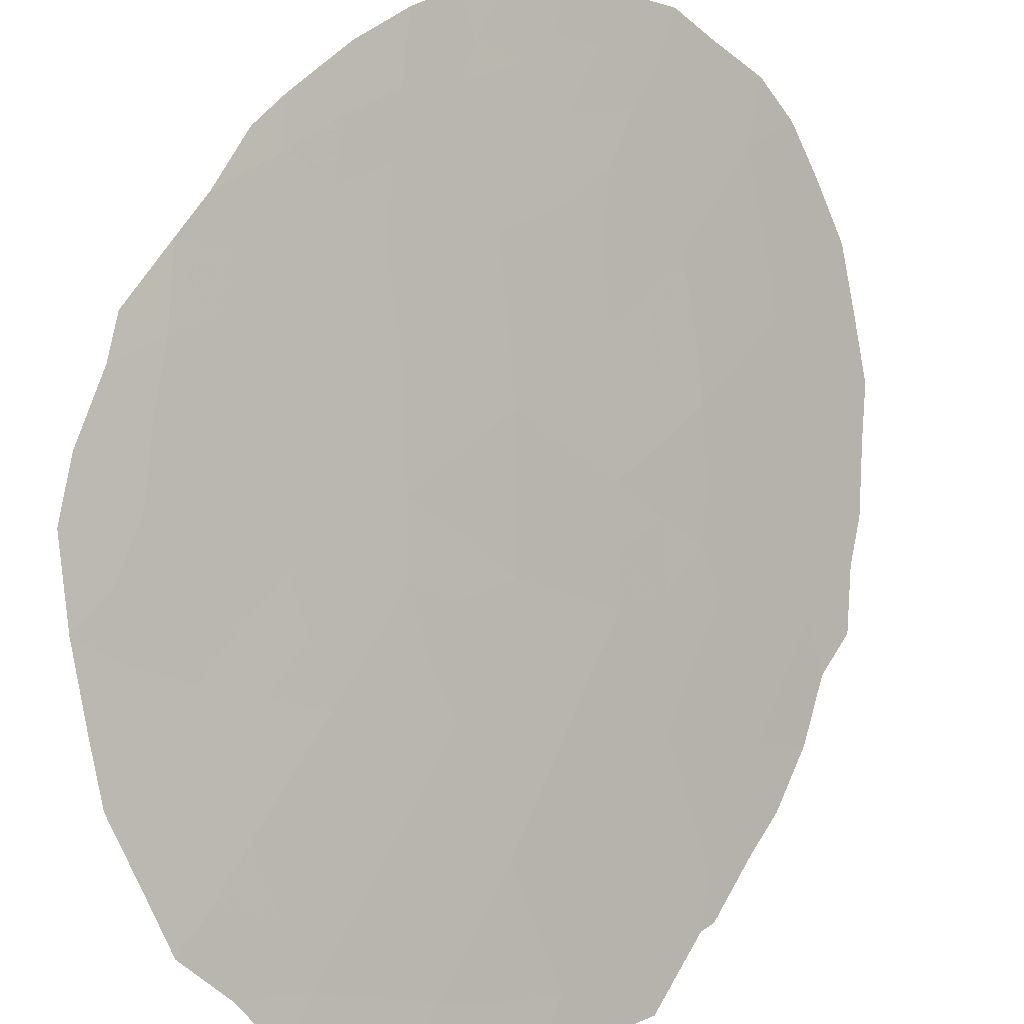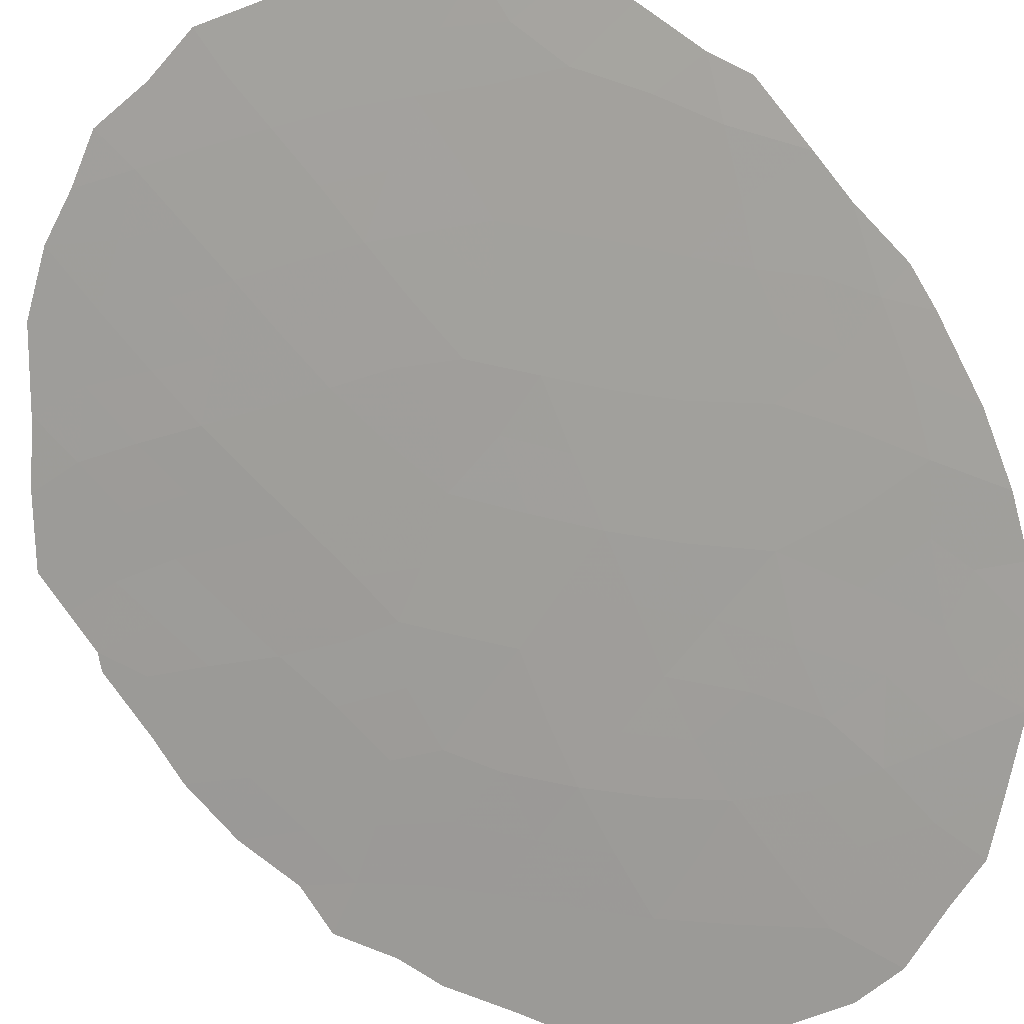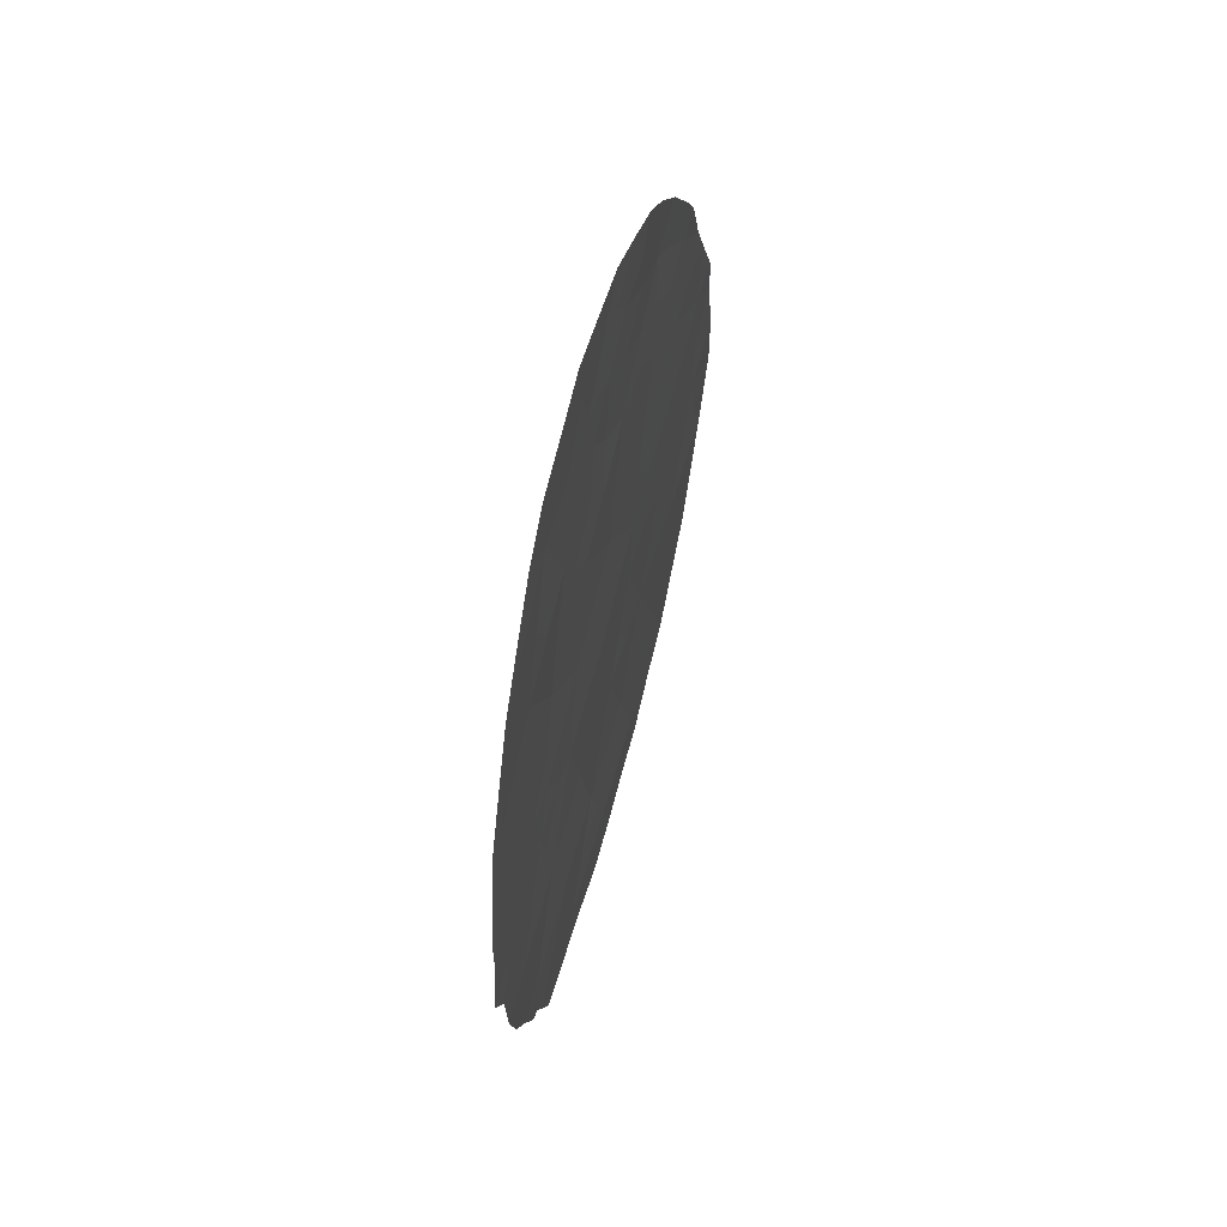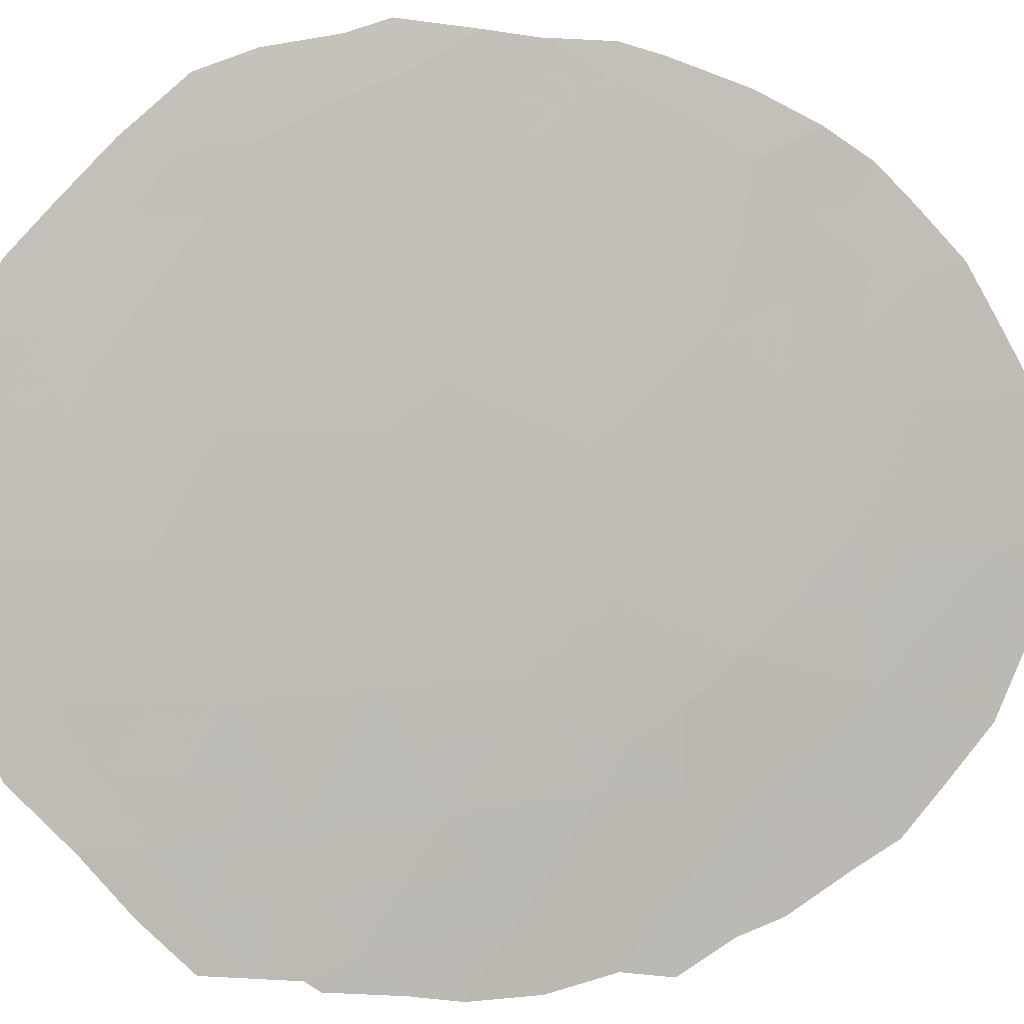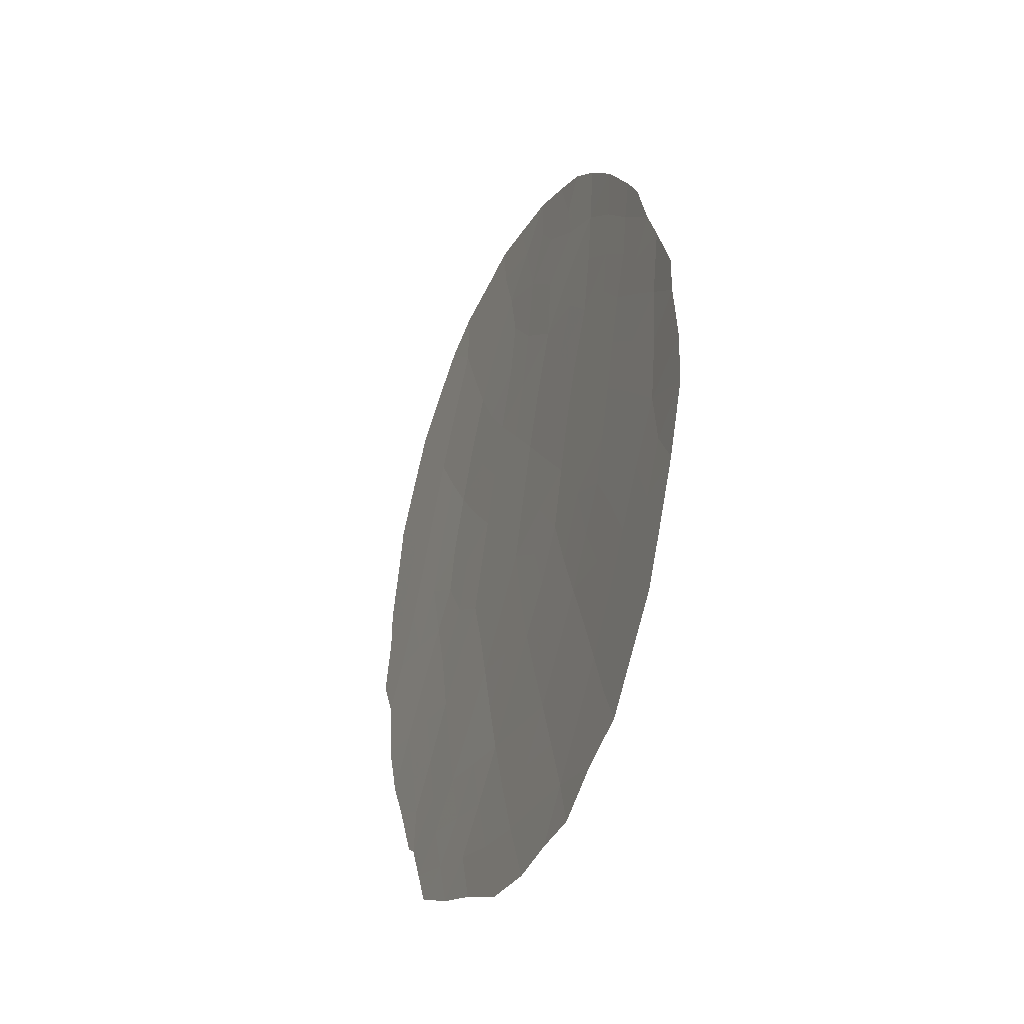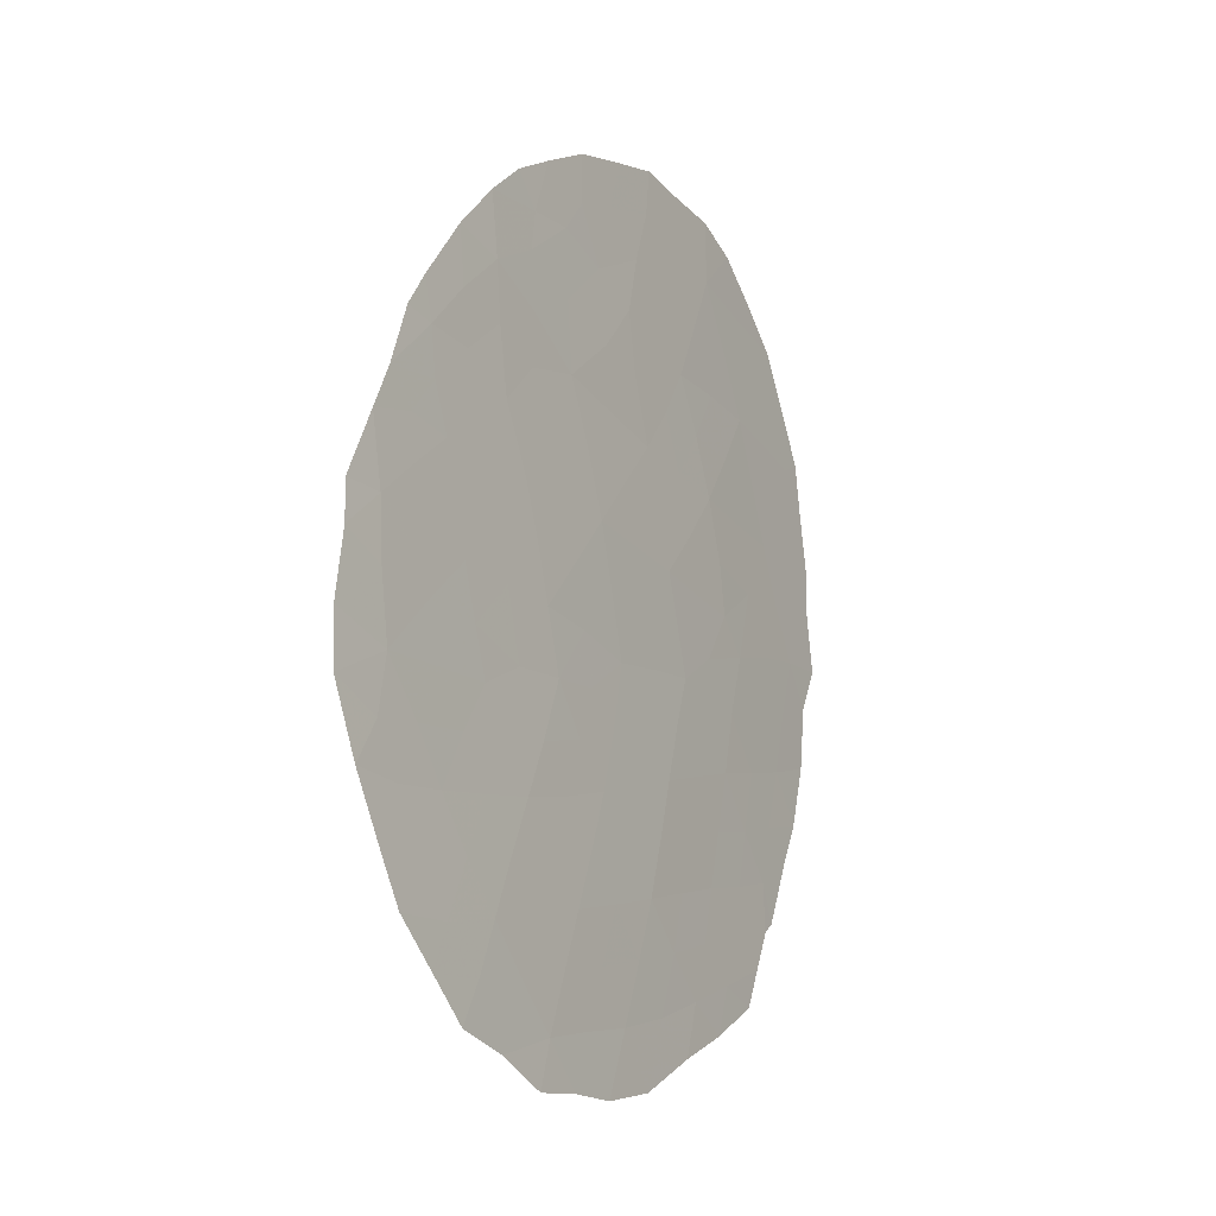
<metadata>
{"format":"obj","ext":"obj","renderer":"f3d","projection":"perspective","resolution":1024,"background":"white","views":[{"elev":77.6,"azim":11.1,"up":"+Z"},{"elev":63.9,"azim":121.7,"up":"+Z"},{"elev":59.5,"azim":146.9,"up":"+Y"},{"elev":53.5,"azim":65.2,"up":"+Z"},{"elev":-37.7,"azim":-70.4,"up":"+Y"},{"elev":-13.1,"azim":-14.8,"up":"+Y"}]}
</metadata>
<code>
v 30.41 -40.89 59.68
v 35.75 -35.85 54.66
v 29.14 -34.82 60.89
v 31.33 -42.43 58.82
v 29.85 -42.77 60.17
v 32.75 -41.99 57.52
v 29.36 -36.91 60.66
v 35.42 -41.34 54.92
v 34.48 -39.58 55.88
v 35.83 -39.33 54.54
v 34.09 -41.62 56.22
v 33.69 -33.25 56.71
v 32.01 -33.59 58.3
v 33.73 -43.57 56.54
v 31.27 -38.2 58.93
v 32.34 -43.93 57.88
v 28.3 -42.94 61.51
v 33.72 -37.06 56.65
v 33.13 -40.26 57.16
v 32.27 -36.66 58.01
v 33.05 -35.15 57.31
v 27.24 -40.02 62.48
v 31.7 -40.34 58.5
v 30.83 -44.28 59.27
v 29.87 -33.72 60.23
v 30.19 -39.84 59.88
v 27.36 -41.17 62.36
v 29.26 -44.6 60.68
v 29.74 -37.98 60.3
v 28.29 -37.86 61.59
v 28.64 -39.57 61.25
v 35.02 -43.3 55.3
v 35.14 -37.43 55.24
v 34.52 -35.39 55.88
v 29.03 -41.26 60.89
v 27.98 -36.27 61.88
v 30.63 -36.06 59.53
v 32.76 -38.58 57.54
v 36.05 -35.68 54.36
v 26.64 -38.94 62.98
v 32.31 -31.91 58.03
v 30.82 -32.33 59.4
v 29.42 -46.49 60.51
v 30.12 -46.98 59.88
v 30.79 -46.97 59.28
v 28.72 -46.17 61.14
v 34.63 -45.41 55.66
v 34.23 -32.54 56.18
v 36.19 -40.06 54.17
v 36.1 -41.14 54.24
v 35.31 -33.86 55.1
v 35.86 -42.19 54.48
v 27.03 -37.85 62.68
v 27.3 -37.12 62.46
v 35.24 -43.96 55.08
v 27.64 -44.7 62.08
v 36.46 -39.34 53.92
v 36.33 -38.35 54.06
v 33.14 -46.33 57.09
v 32.27 -46.89 57.9
v 33.67 -32.18 56.74
v 33.9 -45.92 56.37
v 35.07 -44.13 55.24
v 26.64 -39.61 62.98
v 28.46 -34.53 61.48
v 29.04 -33.75 60.99
v 29.55 -33.18 60.52
v 26.51 -40.73 63.07
v 26.53 -41.67 63.04
v 27.57 -36.14 62.23
v 36.33 -37.61 54.07
v 31.46 -47.04 58.66
v 27.86 -35.57 61.99
v 34.14 -34.36 56.26
v 34.5 -33.59 55.91
v 30.59 -42.63 59.49
v 30.13 -41.89 59.92
v 30.85 -41.73 59.28
v 31.53 -41.46 58.64
v 32.24 -41.21 57.99
v 32.05 -42.2 58.17
v 30.32 -43.52 59.73
v 31.09 -43.35 59.04
v 35.17 -39.39 55.2
v 35.61 -40.29 54.74
v 34.96 -40.46 55.39
v 27.87 -39.36 61.93
v 28.02 -40.32 61.79
v 31.42 -32.96 58.84
v 31.63 -32.1 58.66
v 32.24 -32.7 58.09
v 31.84 -43.16 58.35
v 32.55 -42.96 57.69
v 29.77 -45.42 60.21
v 28.99 -45.48 60.91
v 32.08 -44.91 58.1
v 31.31 -45.07 58.81
v 31.59 -44.1 58.57
v 32.94 -41.05 57.34
v 32.51 -40.27 57.74
v 34.26 -40.58 56.08
v 33.59 -40.83 56.71
v 33.7 -39.78 56.62
v 34.76 -41.48 55.57
v 30.56 -45.24 59.51
v 33.57 -44.49 56.7
v 34.09 -45.1 56.18
v 33 -36.86 57.33
v 33.26 -37.84 57.08
v 32.53 -37.62 57.76
v 29.22 -35.79 60.8
v 29.86 -35.33 60.23
v 29.85 -36.24 60.22
v 31.48 -39.22 58.72
v 30.92 -40.02 59.21
v 30.74 -39.02 59.4
v 32.58 -45.74 57.62
v 32.85 -44.71 57.39
v 30.55 -34.88 59.61
v 33.43 -41.8 56.86
v 32.57 -34.3 57.76
v 32.83 -33.41 57.53
v 33.36 -34.25 57.02
v 31.19 -34.1 59.04
v 31.85 -34.52 58.44
v 33.41 -36.08 56.95
v 32.69 -35.93 57.63
v 31.99 -35.54 58.3
v 32.36 -35.12 57.95
v 34.73 -33.12 55.68
v 28.75 -43.79 61.12
v 28.44 -44.74 61.39
v 29.98 -38.89 60.08
v 30.5 -38.06 59.62
v 30.2 -37.08 59.9
v 30.99 -37.18 59.19
v 35.53 -35.04 54.88
v 35.71 -34.81 54.71
v 32.02 -38.39 58.23
v 32.23 -39.38 58.02
v 27.74 -38.41 62.05
v 27.67 -37.68 62.12
v 29 -37.95 60.96
v 29.22 -38.82 60.75
v 28.47 -38.7 61.41
v 28.06 -37.08 61.79
v 33.78 -35.23 56.59
v 34.14 -36.23 56.25
v 34.84 -36.41 55.55
v 34.44 -37.27 55.94
v 33.91 -42.62 56.38
v 34.57 -42.51 55.74
v 34.42 -43.45 55.87
v 33.23 -42.78 57.03
v 33.01 -32.62 57.36
v 32.9 -32.05 57.47
v 33.05 -43.74 57.2
v 34.28 -44.26 56
v 34.85 -44.77 55.45
v 31.07 -40.89 59.08
v 30.12 -32.78 60.02
v 28.66 -42.04 61.21
v 29.42 -41.98 60.55
v 29.08 -42.86 60.84
v 27.88 -42.07 61.89
v 28.28 -41.21 61.55
v 30.05 -44.45 59.97
v 29.55 -43.67 60.43
v 27.97 -43.92 61.8
v 27.32 -43.91 62.36
v 27.58 -42.97 62.13
v 28.85 -40.45 61.06
v 29.66 -40.88 60.34
v 31.78 -37.4 58.46
v 27.22 -42.14 62.46
v 28.63 -36.4 61.3
v 28.19 -45.45 61.59
v 26.9 -42.84 62.73
v 31.36 -35.3 58.88
v 33.98 -38.08 56.39
v 33.48 -38.81 56.85
v 32.97 -39.49 57.33
v 28.71 -37.22 61.22
v 29.43 -39.7 60.56
v 35.2 -42.32 55.13
v 35.59 -42.89 54.74
v 34.71 -38.42 55.66
v 35.46 -38.41 54.91
v 35.21 -35.62 55.19
v 35.51 -36.56 54.89
v 36.15 -36.46 54.25
v 35.78 -37.5 54.61
v 36.04 -38.43 54.34
v 28.54 -35.51 61.41
v 31.51 -36.39 58.71
v 34.89 -34.62 55.52
v 30.29 -46.19 59.74
v 31.79 -45.94 58.35
v 27.19 -39.01 62.53
v 31.03 -46.05 59.06
v 33.34 -45.43 56.91
v 34.09 -38.96 56.26
v 30.5 -33.72 59.67
v 30.83 -33.15 59.38
v 29.8 -34.38 60.29
f 74 75 196
f 2 39 191
f 76 77 78
f 79 80 81
f 82 76 83
f 141 199 53
f 84 85 86
f 22 87 88
f 89 90 91
f 94 197 43
f 197 45 44
f 92 81 93
f 28 94 95
f 96 97 98
f 99 80 100
f 101 102 103
f 101 86 104
f 106 158 107
f 201 107 62
f 108 109 110
f 111 112 113
f 114 115 116
f 117 96 118
f 99 102 120
f 121 122 123
f 126 108 127
f 124 203 204
f 128 129 127
f 125 121 129
f 51 75 130
f 169 131 132
f 133 134 116
f 135 136 134
f 137 196 51
f 139 140 114
f 8 50 52
f 30 141 142
f 143 144 145
f 70 36 54
f 123 74 147
f 169 56 170
f 148 149 150
f 10 193 57
f 151 152 153
f 120 151 154
f 122 91 155
f 201 62 59
f 106 118 157
f 14 153 158
f 79 78 160
f 32 55 63
f 199 64 40
f 3 65 66
f 42 204 161
f 162 163 164
f 162 165 166
f 12 61 48
f 94 167 105
f 167 168 82
f 98 83 92
f 163 173 77
f 169 170 171
f 27 69 68
f 166 88 172
f 110 139 174
f 165 171 175
f 176 194 111
f 177 95 46
f 131 164 168
f 7 113 135
f 124 179 119
f 180 181 109
f 100 140 182
f 146 176 183
f 141 145 87
f 183 7 143
f 144 133 184
f 36 146 54
f 147 148 126
f 187 180 150
f 188 84 187
f 189 190 149
f 190 191 192
f 10 57 49
f 93 154 157
f 188 192 193
f 57 193 58
f 3 194 65
f 172 184 173
f 136 195 174
f 189 196 137
f 179 128 195
f 36 70 73
f 182 181 103
f 160 1 115
f 34 74 196
f 74 12 75
f 196 75 51
f 4 76 78
f 76 5 77
f 78 77 1
f 4 79 81
f 79 23 80
f 81 80 6
f 24 82 83
f 82 5 76
f 83 76 4
f 84 10 85
f 27 22 88
f 88 87 31
f 13 89 91
f 89 42 90
f 91 90 41
f 16 92 93
f 92 4 81
f 93 81 6
f 94 43 95
f 46 95 43
f 16 96 98
f 96 198 97
f 98 97 24
f 19 99 100
f 99 6 80
f 100 80 23
f 9 101 103
f 101 11 102
f 103 102 19
f 11 101 104
f 97 105 24
f 201 106 107
f 106 14 158
f 107 158 159
f 107 47 62
f 20 108 110
f 108 18 109
f 110 109 38
f 7 111 113
f 111 3 112
f 113 112 37
f 15 114 116
f 114 23 115
f 116 115 26
f 117 198 96
f 118 96 16
f 119 37 112
f 6 99 120
f 99 19 102
f 120 102 11
f 21 121 123
f 121 13 122
f 123 122 12
f 179 124 125
f 125 124 13
f 21 126 127
f 126 18 108
f 127 108 20
f 13 124 89
f 20 128 127
f 127 129 21
f 125 13 121
f 129 121 21
f 12 48 75
f 130 75 48
f 169 17 131
f 132 131 28
f 26 133 116
f 133 29 134
f 116 134 15
f 29 135 134
f 135 37 136
f 134 136 15
f 85 49 50
f 49 85 10
f 8 85 50
f 2 137 39
f 138 39 137
f 15 139 114
f 139 38 140
f 114 140 23
f 141 53 142
f 30 143 145
f 143 29 144
f 145 144 31
f 146 30 142
f 54 142 53
f 146 142 54
f 21 123 147
f 123 12 74
f 147 74 34
f 18 148 150
f 148 34 149
f 150 149 33
f 59 117 201
f 14 151 153
f 151 11 152
f 153 152 32
f 6 120 154
f 120 11 151
f 154 151 14
f 12 155 61
f 156 61 155
f 12 122 155
f 122 13 91
f 155 41 156
f 155 91 41
f 14 106 157
f 106 201 118
f 157 118 16
f 153 32 63
f 63 158 153
f 158 63 159
f 107 159 47
f 23 79 160
f 79 4 78
f 160 78 1
f 17 162 164
f 162 35 163
f 164 163 5
f 35 162 166
f 162 17 165
f 166 165 27
f 94 28 167
f 105 167 24
f 24 167 82
f 167 28 168
f 82 168 5
f 16 98 92
f 98 24 83
f 92 83 4
f 5 163 77
f 163 35 173
f 77 173 1
f 17 169 171
f 171 170 178
f 22 68 64
f 68 22 27
f 35 166 172
f 166 27 88
f 172 88 31
f 1 173 26
f 20 110 174
f 110 38 139
f 174 139 15
f 27 165 175
f 165 17 171
f 175 171 178
f 7 176 111
f 176 36 194
f 111 194 3
f 132 28 95
f 177 132 95
f 169 132 56
f 177 56 132
f 28 131 168
f 131 17 164
f 168 164 5
f 29 7 135
f 135 113 37
f 27 175 69
f 178 69 175
f 119 179 37
f 18 180 109
f 109 181 38
f 19 100 182
f 100 23 140
f 182 140 38
f 30 146 183
f 146 36 176
f 183 176 7
f 22 64 199
f 141 30 145
f 87 145 31
f 30 183 143
f 143 7 29
f 31 144 184
f 144 29 133
f 184 133 26
f 21 147 126
f 147 34 148
f 126 148 18
f 185 32 152
f 104 152 11
f 185 52 186
f 52 185 8
f 32 185 186
f 186 55 32
f 33 187 150
f 187 9 202
f 150 180 18
f 33 188 187
f 188 10 84
f 187 84 9
f 34 189 149
f 189 2 190
f 149 190 33
f 191 190 2
f 33 190 192
f 192 191 71
f 16 93 157
f 93 6 154
f 157 154 14
f 200 72 45
f 197 200 45
f 10 188 193
f 188 33 192
f 193 192 71
f 193 71 58
f 73 194 36
f 194 73 65
f 35 172 173
f 172 31 184
f 173 184 26
f 15 136 174
f 136 37 195
f 174 195 20
f 2 189 137
f 189 34 196
f 138 137 51
f 37 179 195
f 195 128 20
f 19 182 103
f 182 38 181
f 103 181 202
f 23 160 115
f 115 1 26
f 25 66 67
f 199 40 53
f 197 44 43
f 200 198 72
f 198 200 97
f 161 203 25
f 87 199 141
f 117 59 60
f 198 117 60
f 197 94 105
f 203 124 119
f 22 199 87
f 60 72 198
f 200 105 97
f 185 152 104
f 86 85 8
f 104 86 8
f 105 200 197
f 201 117 118
f 8 185 104
f 9 84 86
f 101 9 86
f 25 203 205
f 66 25 205
f 180 202 181
f 187 202 180
f 103 202 9
f 25 67 161
f 124 204 89
f 204 203 161
f 89 204 42
f 128 179 125
f 128 125 129
f 112 205 119
f 3 205 112
f 205 203 119
f 66 205 3

</code>
